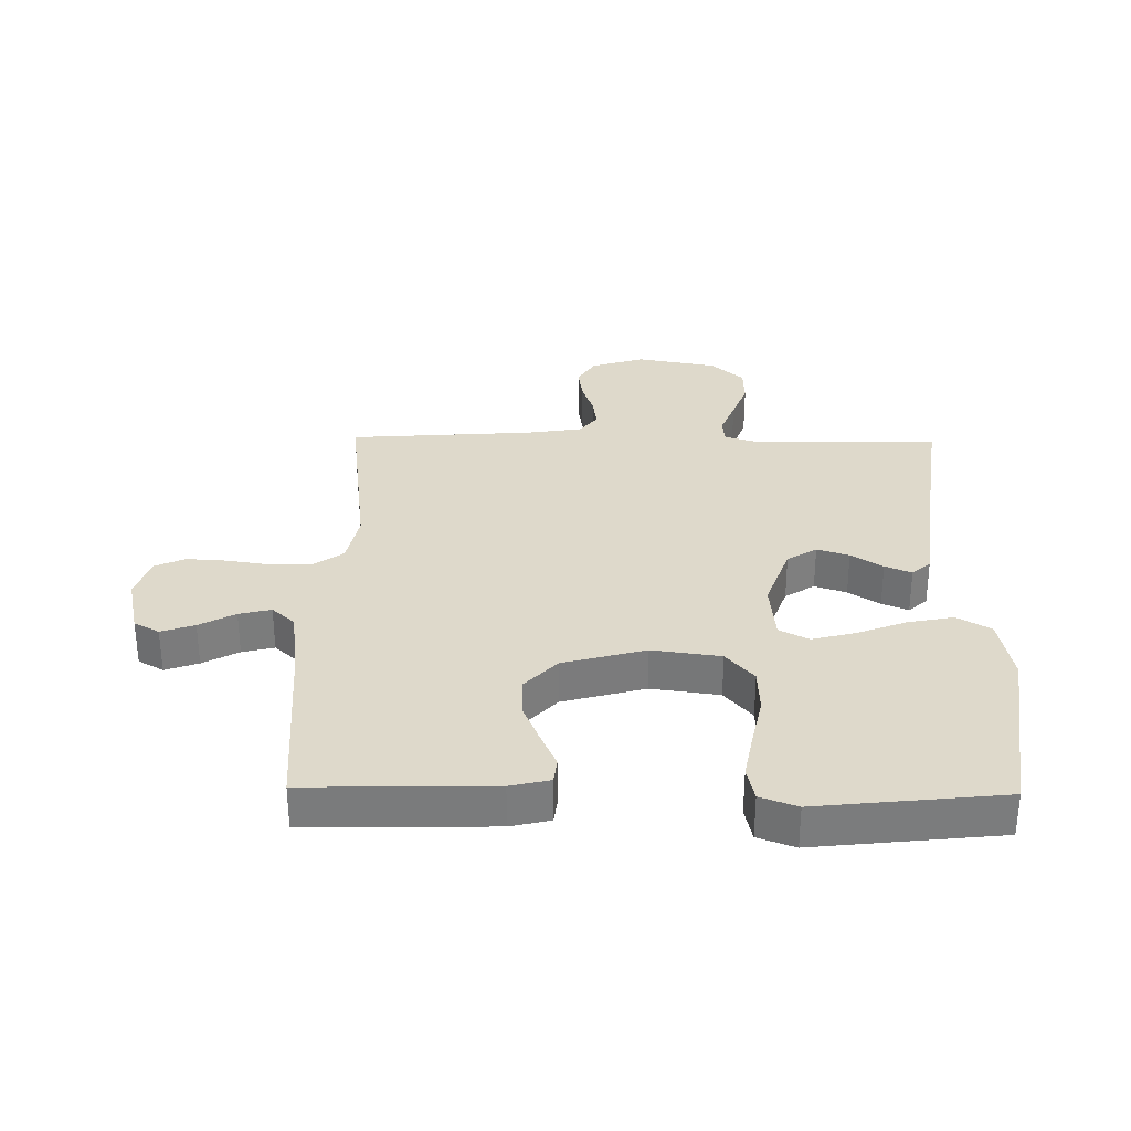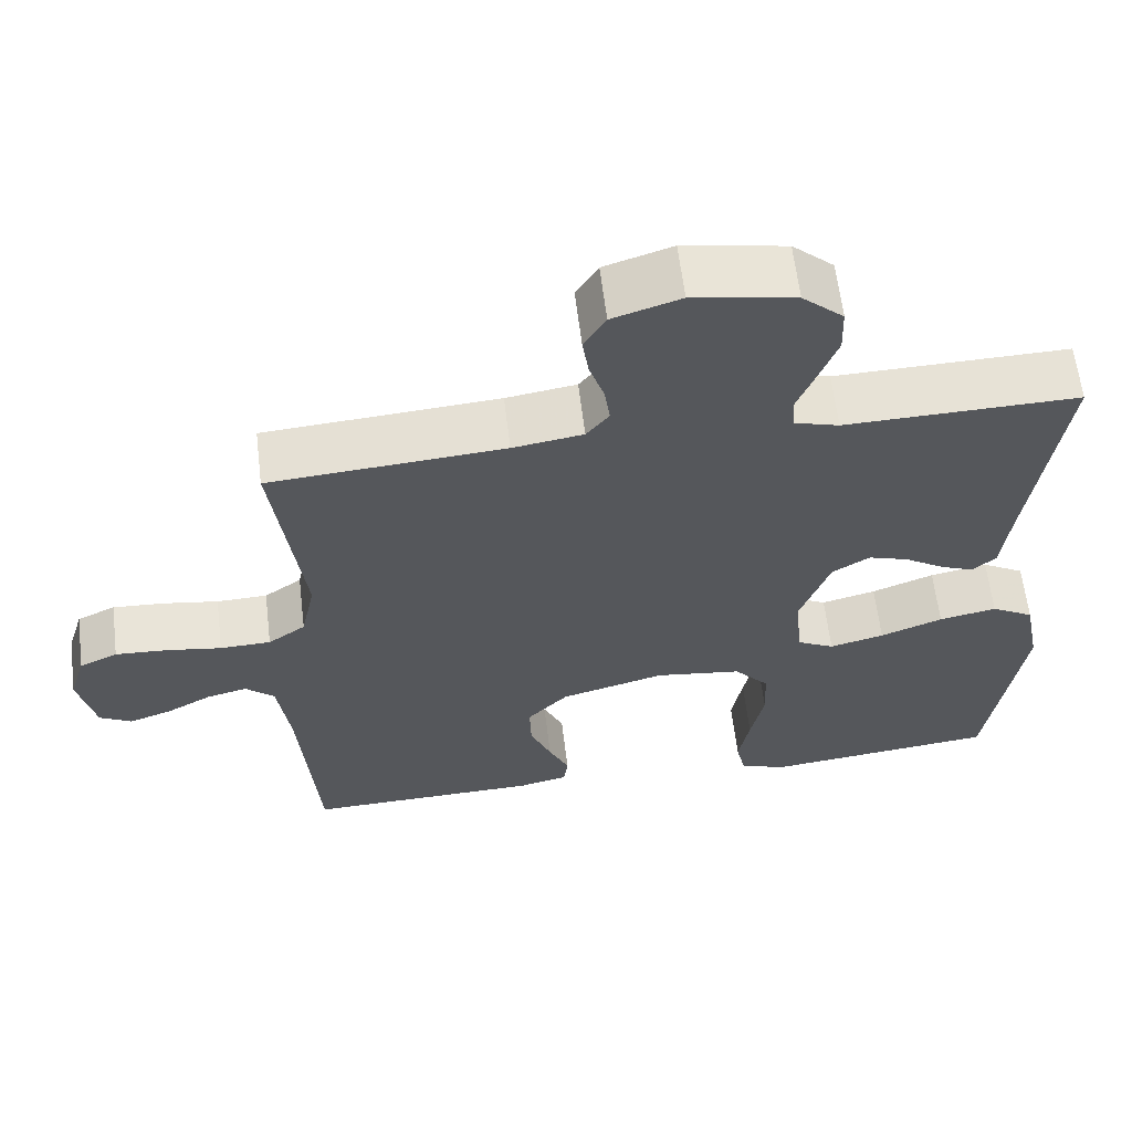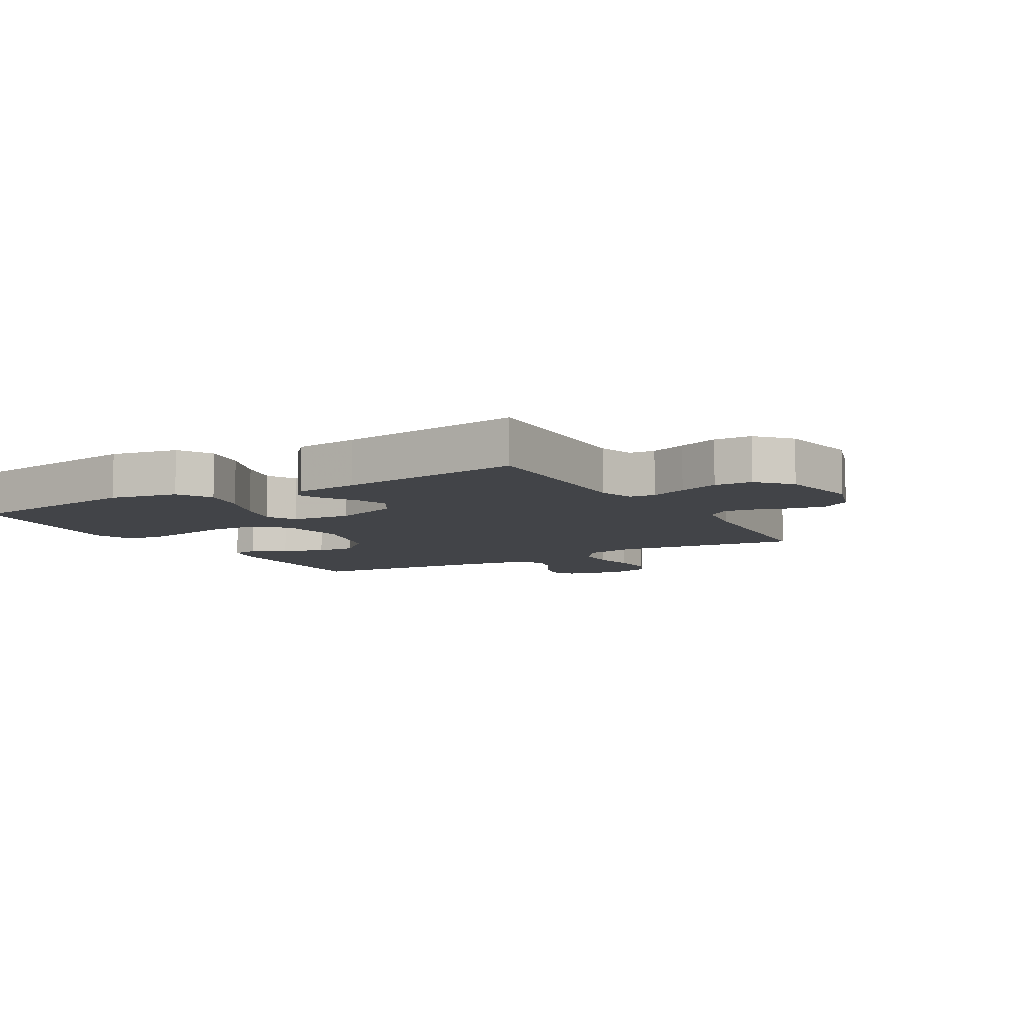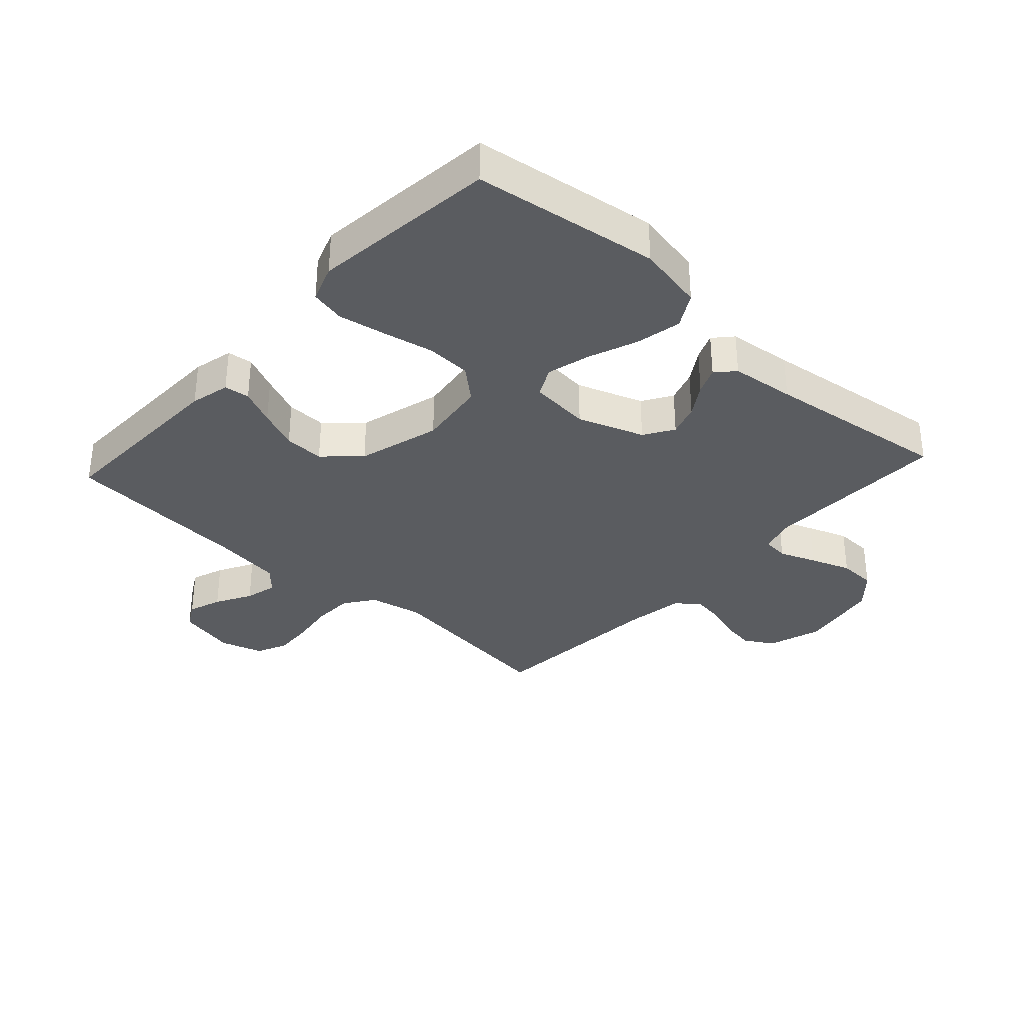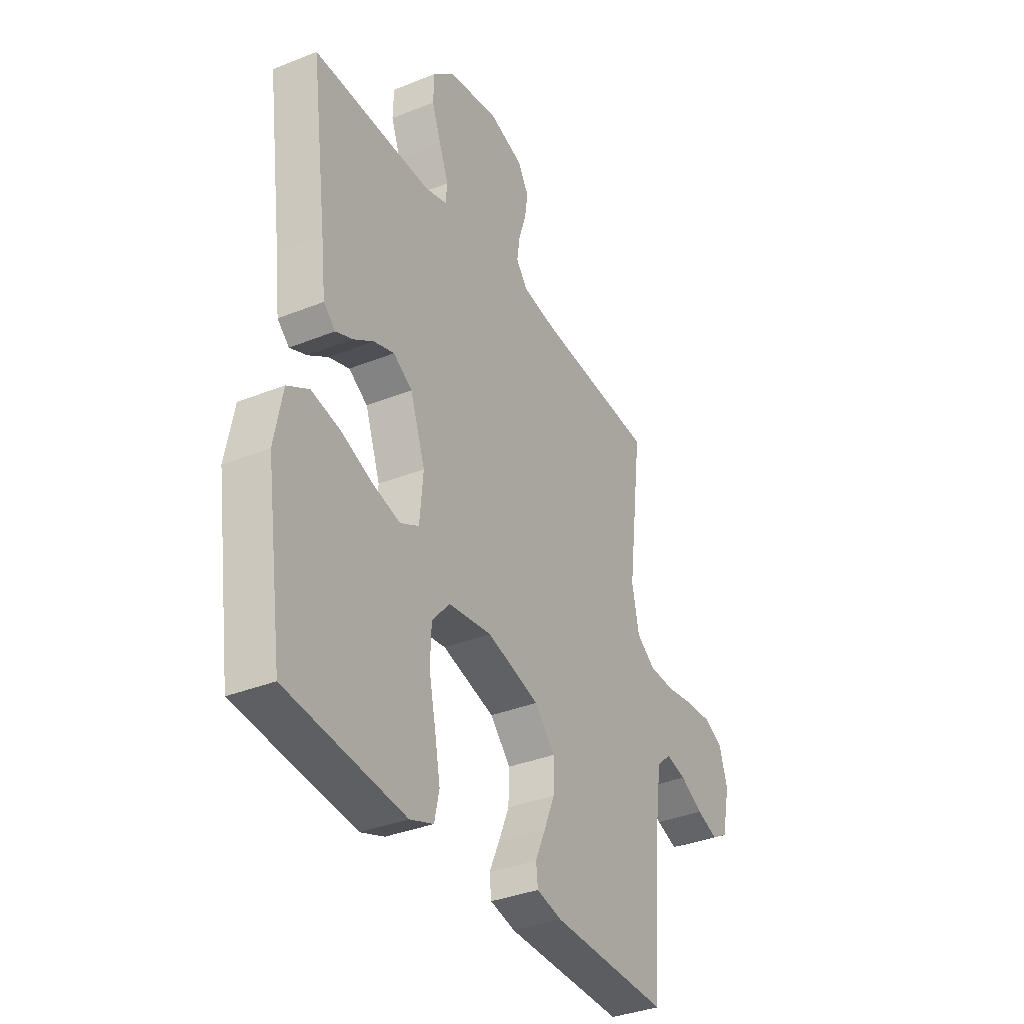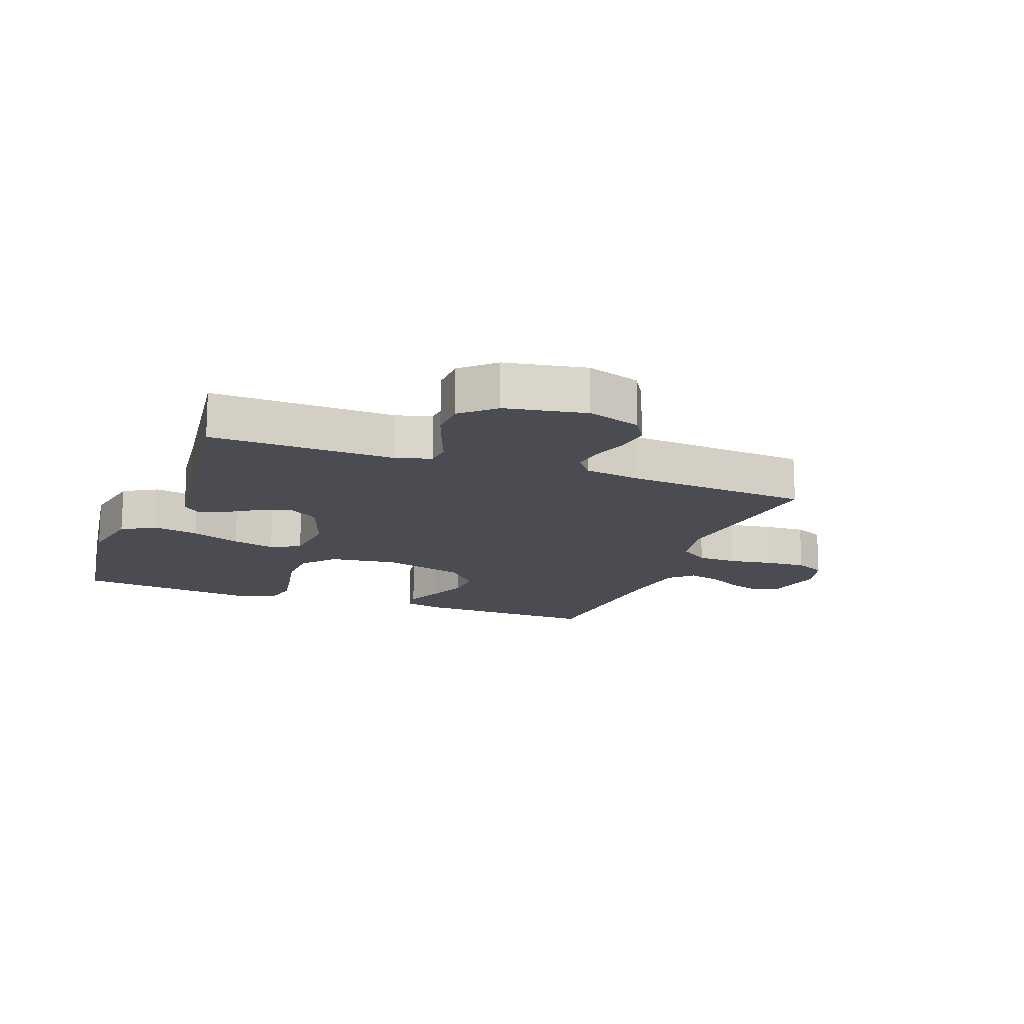
<metadata>
{"format":"obj","ext":"obj","renderer":"f3d","projection":"perspective","resolution":1024,"background":"white","views":[{"elev":31.7,"azim":-179.1,"up":"+Y"},{"elev":62.2,"azim":173.1,"up":"+Z"},{"elev":-8.0,"azim":-59.8,"up":"+Y"},{"elev":-33.8,"azim":-132.5,"up":"+Y"},{"elev":-35.3,"azim":-61.9,"up":"+Z"},{"elev":-15.3,"azim":-20.5,"up":"+Y"}]}
</metadata>
<code>
v 0.5 0.07 -0.5
v 0.2 0.07 -0.493
v 0.136 0.07 -0.478
v 0.131 0.07 -0.437
v 0.157 0.07 -0.379
v 0.184 0.07 -0.314
v 0.186 0.07 -0.249
v 0.134 0.07 -0.193
v 0 0.07 -0.156
v -0.111 0.07 -0.171
v -0.156 0.07 -0.223
v -0.159 0.07 -0.297
v -0.142 0.07 -0.379
v -0.128 0.07 -0.455
v -0.14 0.07 -0.511
v -0.2 0.07 -0.533
v -0.5 0.07 -0.5
v -0.543 0.07 -0.2
v -0.522 0.07 -0.091
v -0.467 0.07 -0.059
v -0.393 0.07 -0.074
v -0.313 0.07 -0.105
v -0.243 0.07 -0.123
v -0.195 0.07 -0.098
v -0.186 0.07 0
v -0.224 0.07 0.107
v -0.272 0.07 0.137
v -0.324 0.07 0.12
v -0.375 0.07 0.087
v -0.418 0.07 0.069
v -0.448 0.07 0.096
v -0.46 0.07 0.2
v -0.5 0.07 0.5
v -0.2 0.07 0.494
v -0.143 0.07 0.511
v -0.139 0.07 0.553
v -0.162 0.07 0.612
v -0.186 0.07 0.677
v -0.184 0.07 0.738
v -0.131 0.07 0.786
v 0 0.07 0.81
v 0.087 0.07 0.782
v 0.115 0.07 0.736
v 0.107 0.07 0.681
v 0.088 0.07 0.623
v 0.081 0.07 0.573
v 0.11 0.07 0.536
v 0.2 0.07 0.522
v 0.5 0.07 0.5
v 0.463 0.07 0.2
v 0.481 0.07 0.113
v 0.529 0.07 0.079
v 0.594 0.07 0.077
v 0.665 0.07 0.088
v 0.731 0.07 0.092
v 0.78 0.07 0.069
v 0.801 0.07 0
v 0.78 0.07 -0.095
v 0.739 0.07 -0.118
v 0.685 0.07 -0.099
v 0.627 0.07 -0.067
v 0.575 0.07 -0.054
v 0.538 0.07 -0.088
v 0.523 0.07 -0.2
v 0.5 0 -0.5
v 0.2 0 -0.493
v 0.136 0 -0.478
v 0.131 0 -0.437
v 0.157 0 -0.379
v 0.184 0 -0.314
v 0.186 0 -0.249
v 0.134 0 -0.193
v 0 0 -0.156
v -0.111 0 -0.171
v -0.156 0 -0.223
v -0.159 0 -0.297
v -0.142 0 -0.379
v -0.128 0 -0.455
v -0.14 0 -0.511
v -0.2 0 -0.533
v -0.5 0 -0.5
v -0.543 0 -0.2
v -0.522 0 -0.091
v -0.467 0 -0.059
v -0.393 0 -0.074
v -0.313 0 -0.105
v -0.243 0 -0.123
v -0.195 0 -0.098
v -0.186 0 0
v -0.224 0 0.107
v -0.272 0 0.137
v -0.324 0 0.12
v -0.375 0 0.087
v -0.418 0 0.069
v -0.448 0 0.096
v -0.46 0 0.2
v -0.5 0 0.5
v -0.2 0 0.494
v -0.143 0 0.511
v -0.139 0 0.553
v -0.162 0 0.612
v -0.186 0 0.677
v -0.184 0 0.738
v -0.131 0 0.786
v 0 0 0.81
v 0.087 0 0.782
v 0.115 0 0.736
v 0.107 0 0.681
v 0.088 0 0.623
v 0.081 0 0.573
v 0.11 0 0.536
v 0.2 0 0.522
v 0.5 0 0.5
v 0.463 0 0.2
v 0.481 0 0.113
v 0.529 0 0.079
v 0.594 0 0.077
v 0.665 0 0.088
v 0.731 0 0.092
v 0.78 0 0.069
v 0.801 0 0
v 0.78 0 -0.095
v 0.739 0 -0.118
v 0.685 0 -0.099
v 0.627 0 -0.067
v 0.575 0 -0.054
v 0.538 0 -0.088
v 0.523 0 -0.2
f 59 60 61
f 58 59 61
f 57 58 61
f 56 57 61
f 55 56 61
f 54 55 61
f 53 54 61
f 52 53 61 62
f 51 52 62 63
f 48 49 50
f 47 48 50 51
f 43 44 45
f 42 43 45
f 41 42 45
f 40 41 45
f 39 40 45
f 38 39 45
f 37 38 45
f 36 37 45
f 35 36 45 46
f 34 35 46 47
f 32 33 34
f 32 34 47
f 31 32 47
f 30 31 47
f 29 30 47
f 28 29 47
f 20 21 22
f 19 20 22
f 18 19 22
f 17 18 22
f 16 17 22
f 15 16 22
f 14 15 22
f 13 14 22
f 12 13 22
f 11 12 22 23
f 10 11 23 24
f 3 4 5
f 2 3 5
f 1 2 5
f 64 1 5
f 64 5 6
f 63 64 6 7
f 51 63 7 8
f 47 51 8 9
f 27 28 47
f 26 27 47
f 47 9 10
f 26 47 10
f 25 26 10
f 10 24 25
f 125 124 123
f 125 123 122
f 125 122 121
f 125 121 120
f 125 120 119
f 125 119 118
f 125 118 117
f 126 125 117 116
f 127 126 116 115
f 114 113 112
f 115 114 112 111
f 109 108 107
f 109 107 106
f 109 106 105
f 109 105 104
f 109 104 103
f 109 103 102
f 109 102 101
f 109 101 100
f 110 109 100 99
f 111 110 99 98
f 98 97 96
f 111 98 96
f 111 96 95
f 111 95 94
f 111 94 93
f 111 93 92
f 86 85 84
f 86 84 83
f 86 83 82
f 86 82 81
f 86 81 80
f 86 80 79
f 86 79 78
f 86 78 77
f 86 77 76
f 87 86 76 75
f 88 87 75 74
f 69 68 67
f 69 67 66
f 69 66 65
f 69 65 128
f 70 69 128
f 71 70 128 127
f 72 71 127 115
f 73 72 115 111
f 111 92 91
f 111 91 90
f 74 73 111
f 74 111 90
f 74 90 89
f 89 88 74
f 1 65 66 2
f 2 66 67 3
f 3 67 68 4
f 4 68 69 5
f 5 69 70 6
f 6 70 71 7
f 7 71 72 8
f 8 72 73 9
f 9 73 74 10
f 10 74 75 11
f 11 75 76 12
f 12 76 77 13
f 13 77 78 14
f 14 78 79 15
f 15 79 80 16
f 16 80 81 17
f 17 81 82 18
f 18 82 83 19
f 19 83 84 20
f 20 84 85 21
f 21 85 86 22
f 22 86 87 23
f 23 87 88 24
f 24 88 89 25
f 25 89 90 26
f 26 90 91 27
f 27 91 92 28
f 28 92 93 29
f 29 93 94 30
f 30 94 95 31
f 31 95 96 32
f 32 96 97 33
f 33 97 98 34
f 34 98 99 35
f 35 99 100 36
f 36 100 101 37
f 37 101 102 38
f 38 102 103 39
f 39 103 104 40
f 40 104 105 41
f 41 105 106 42
f 42 106 107 43
f 43 107 108 44
f 44 108 109 45
f 45 109 110 46
f 46 110 111 47
f 47 111 112 48
f 48 112 113 49
f 49 113 114 50
f 50 114 115 51
f 51 115 116 52
f 52 116 117 53
f 53 117 118 54
f 54 118 119 55
f 55 119 120 56
f 56 120 121 57
f 57 121 122 58
f 58 122 123 59
f 59 123 124 60
f 60 124 125 61
f 61 125 126 62
f 62 126 127 63
f 63 127 128 64
f 64 128 65 1

</code>
